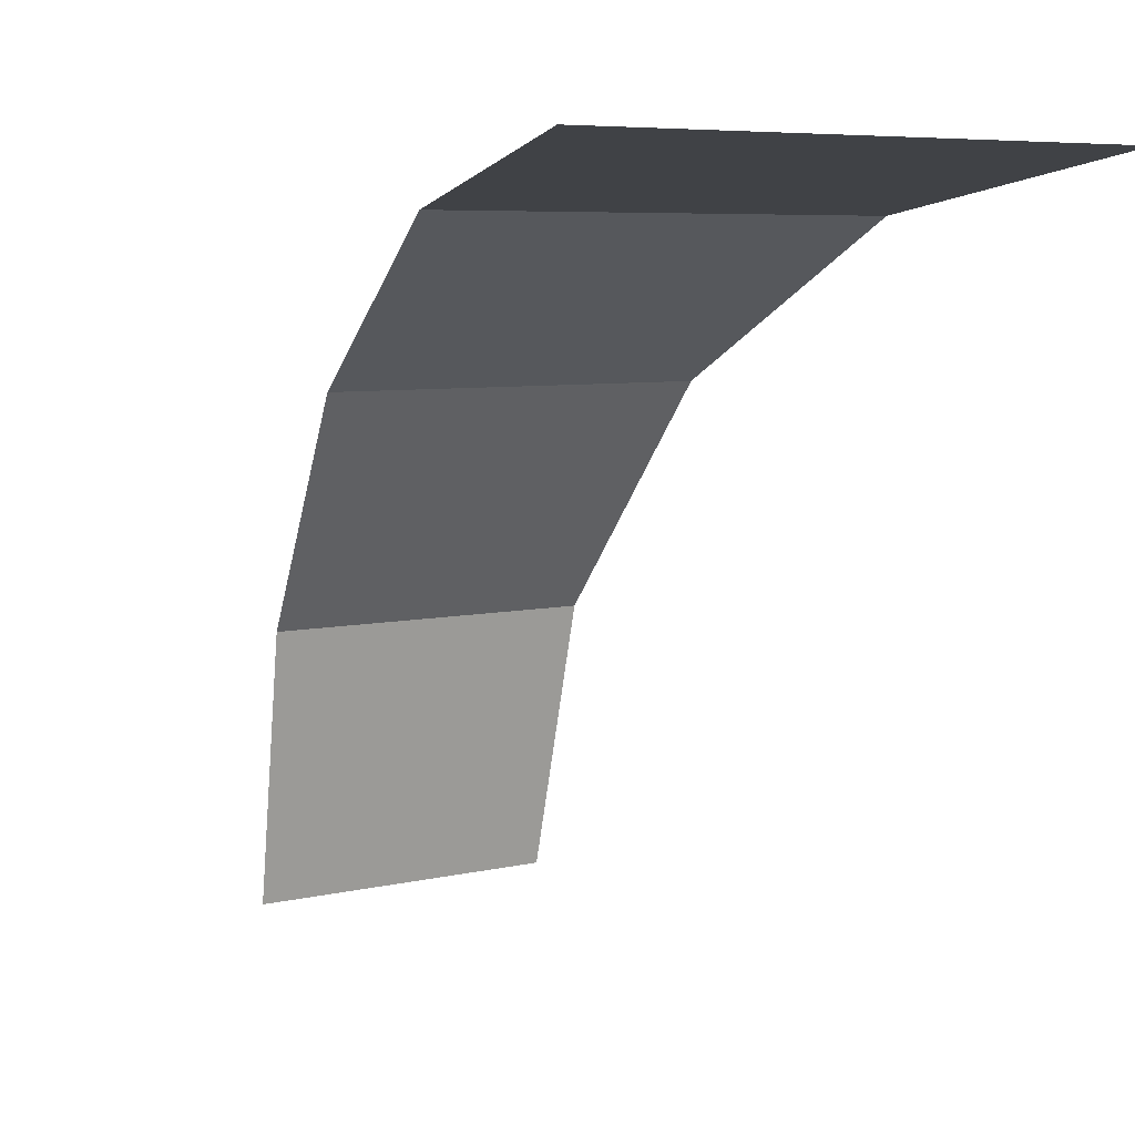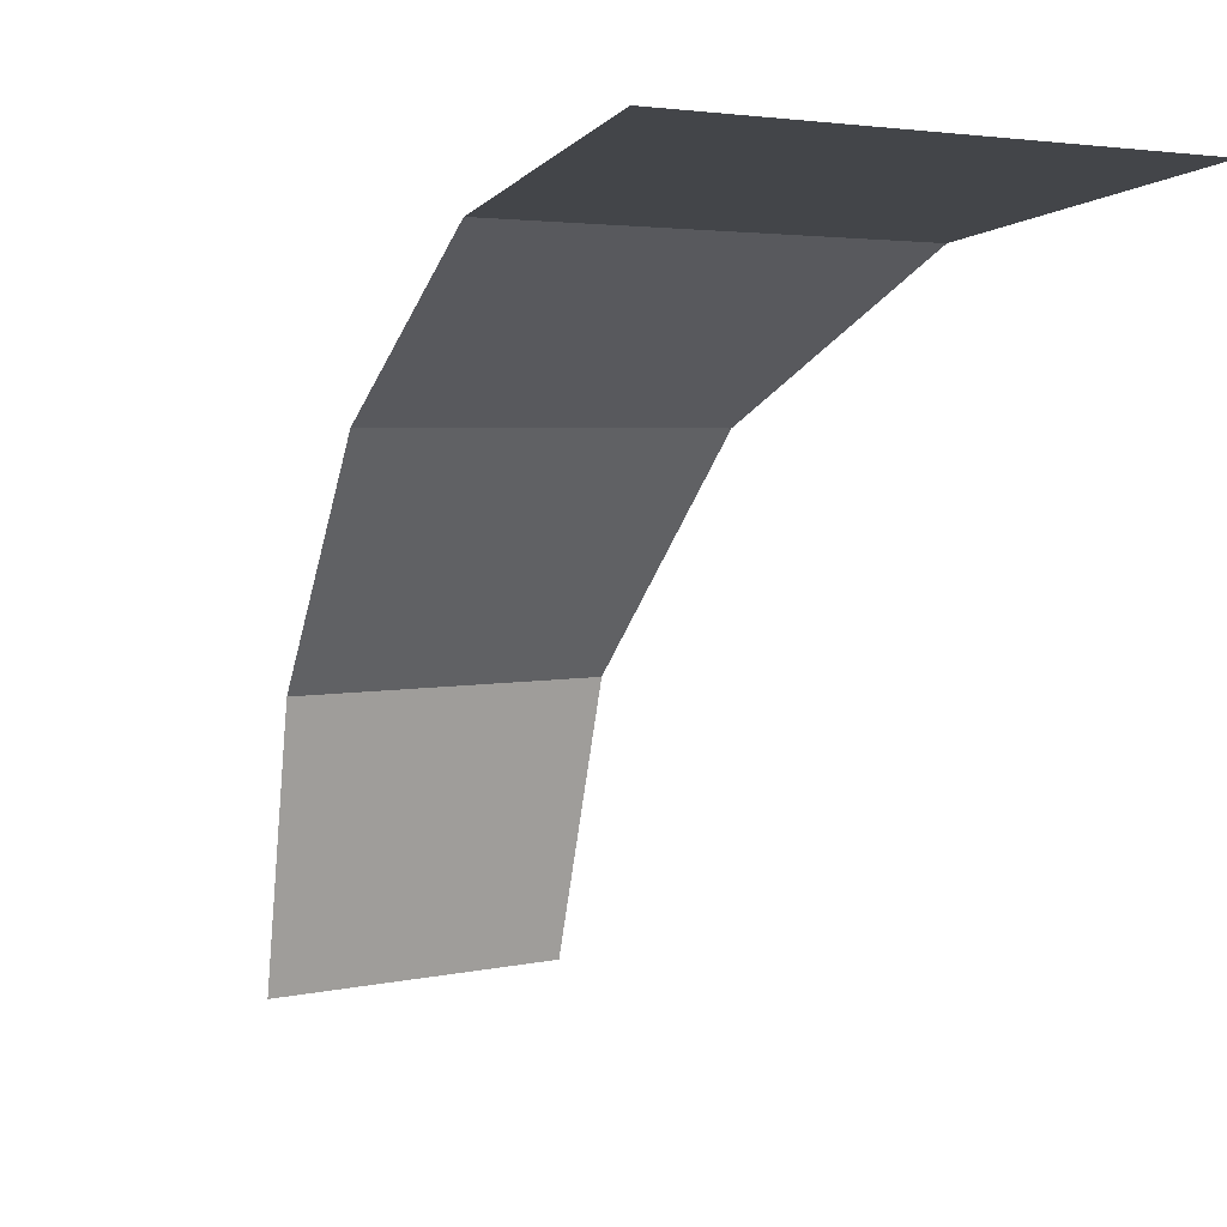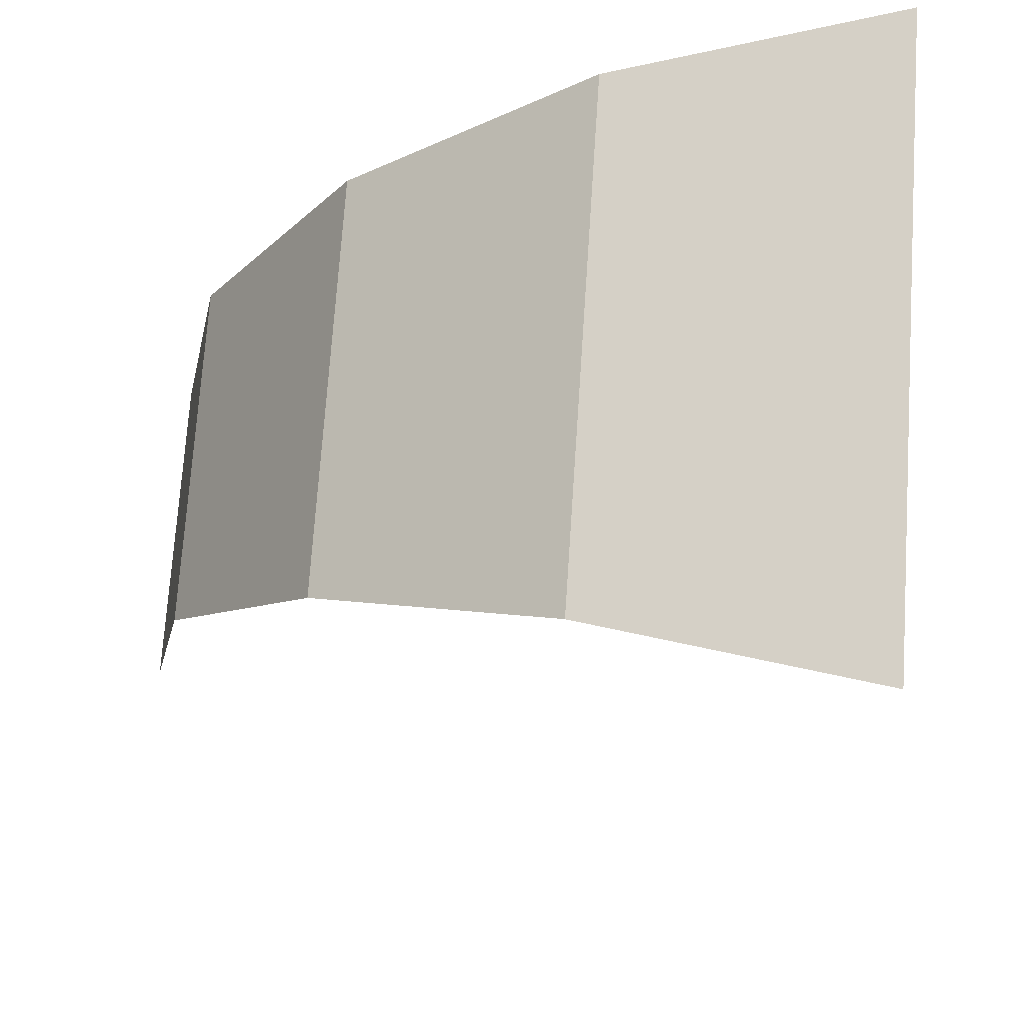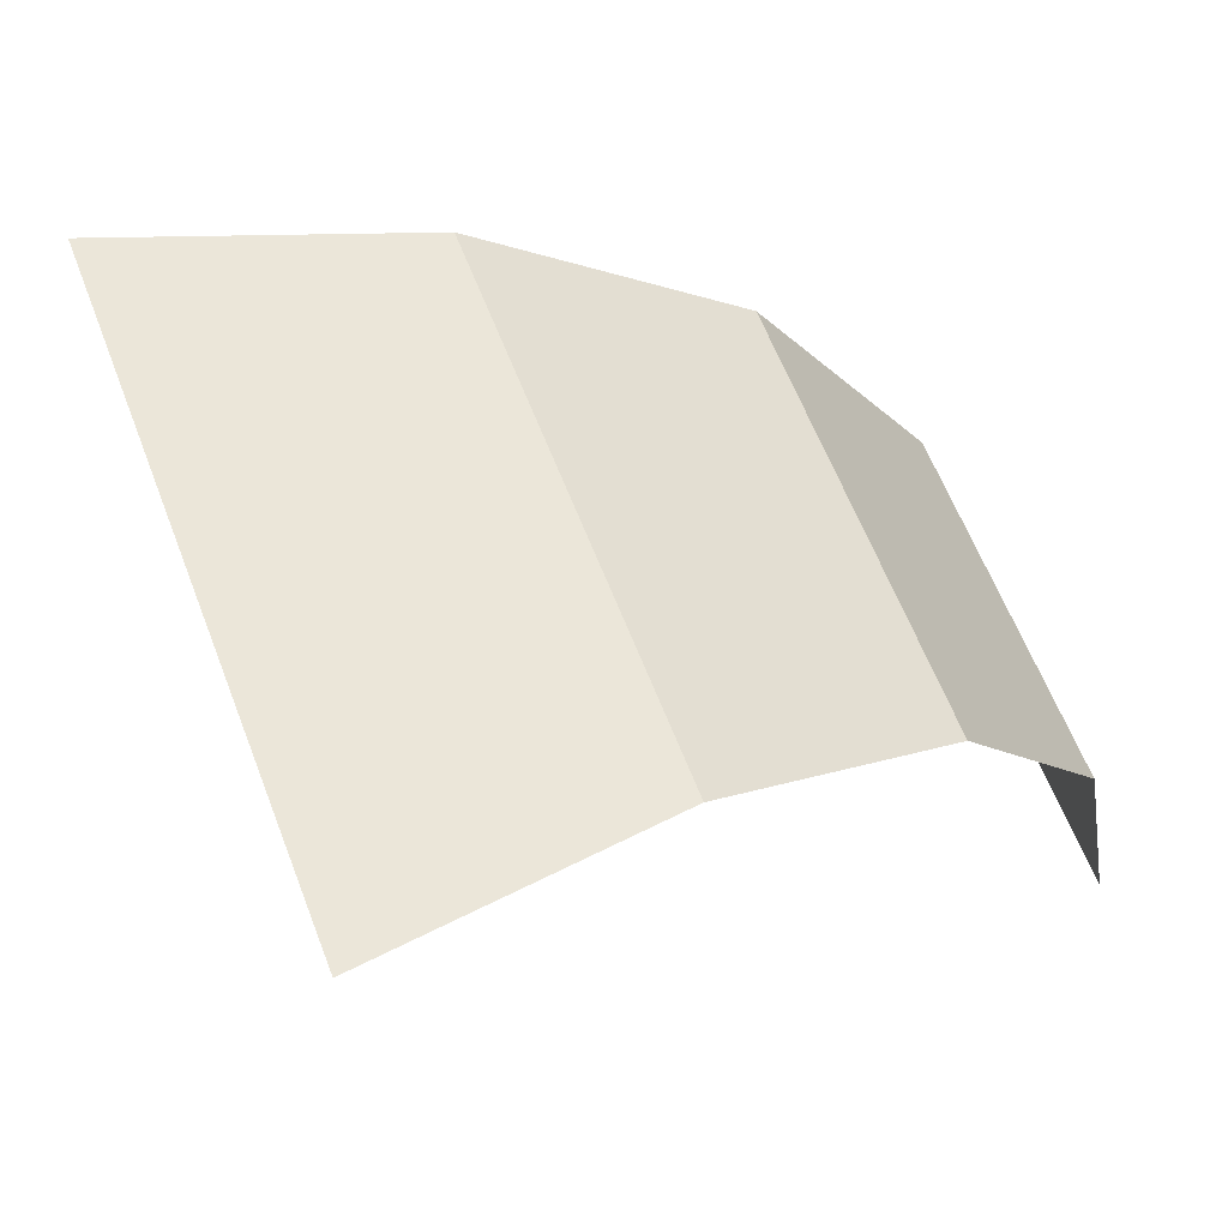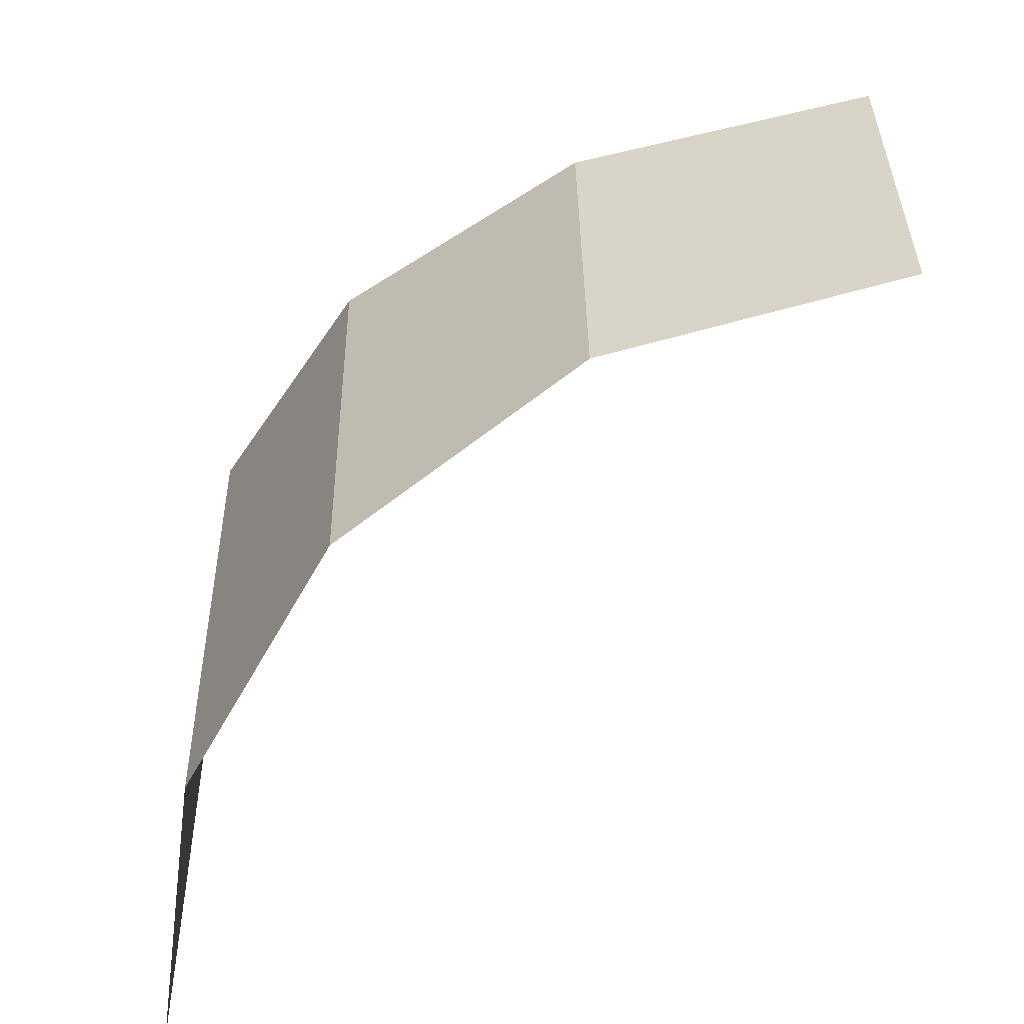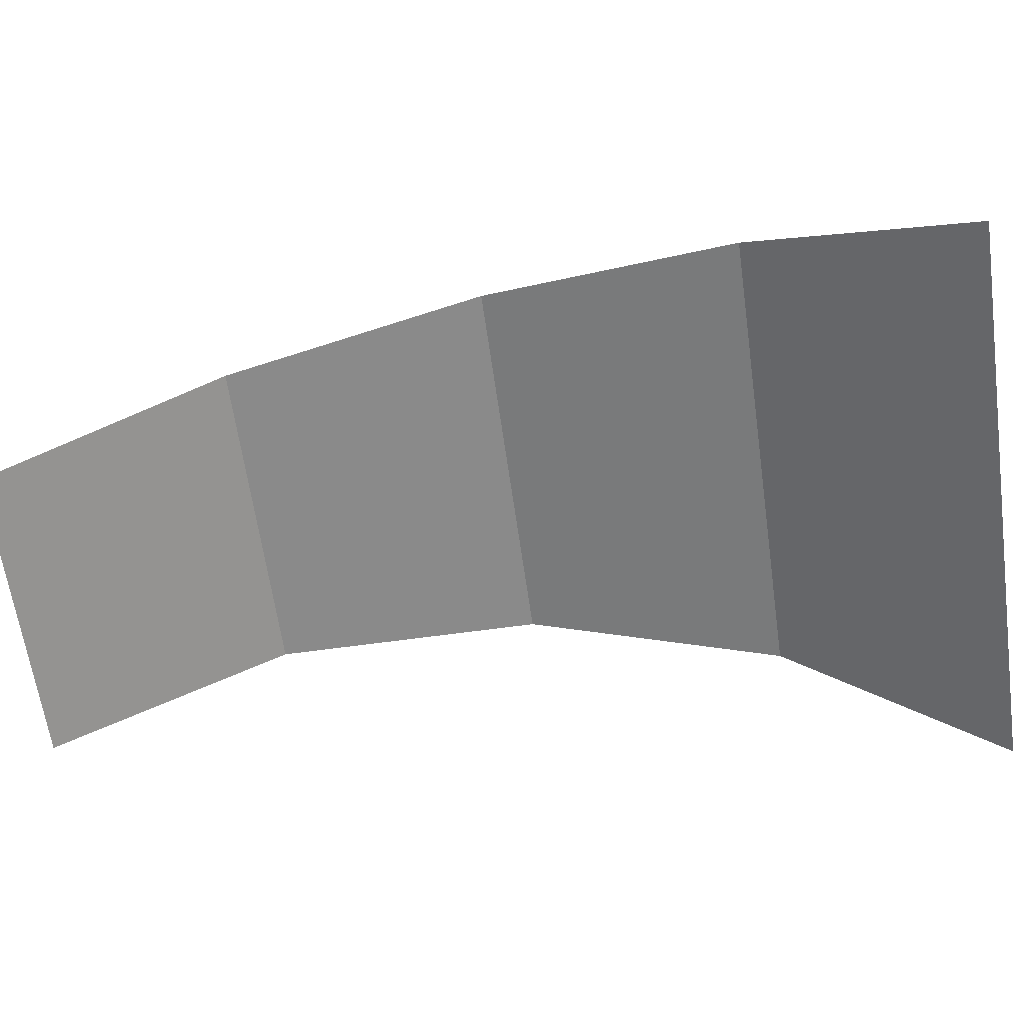
<metadata>
{"format":"obj","ext":"obj","renderer":"f3d","projection":"perspective","resolution":1024,"background":"white","views":[{"elev":6.4,"azim":43.7,"up":"+Y"},{"elev":3.5,"azim":41.1,"up":"+Y"},{"elev":72.7,"azim":-7.4,"up":"+Y"},{"elev":60.8,"azim":147.9,"up":"+Y"},{"elev":-65.0,"azim":-85.9,"up":"+Z"},{"elev":36.4,"azim":45.3,"up":"+Z"}]}
</metadata>
<code>
v 0.02678 0 0
v 0.02474 0 0.01025
v 0.02638 0.008885 0.01093
v 0.02855 0.008885 0
v 0.02855 0.008885 0
v 0.02638 0.008885 0.01093
v 0.03103 0.01641 0.01286
v 0.03358 0.01641 0
v 0.03358 0.01641 0
v 0.03103 0.01641 0.01286
v 0.03798 0.02145 0.01573
v 0.04111 0.02145 0
v 0.04111 0.02145 0
v 0.03798 0.02145 0.01573
v 0.04619 0.02321 0.01913
v 0.05 0.02321 0
g mesh51507
f 1 2 3
f 3 4 1
f 5 6 7
f 7 8 5
f 9 10 11
f 11 12 9
f 13 14 15
f 15 16 13

</code>
